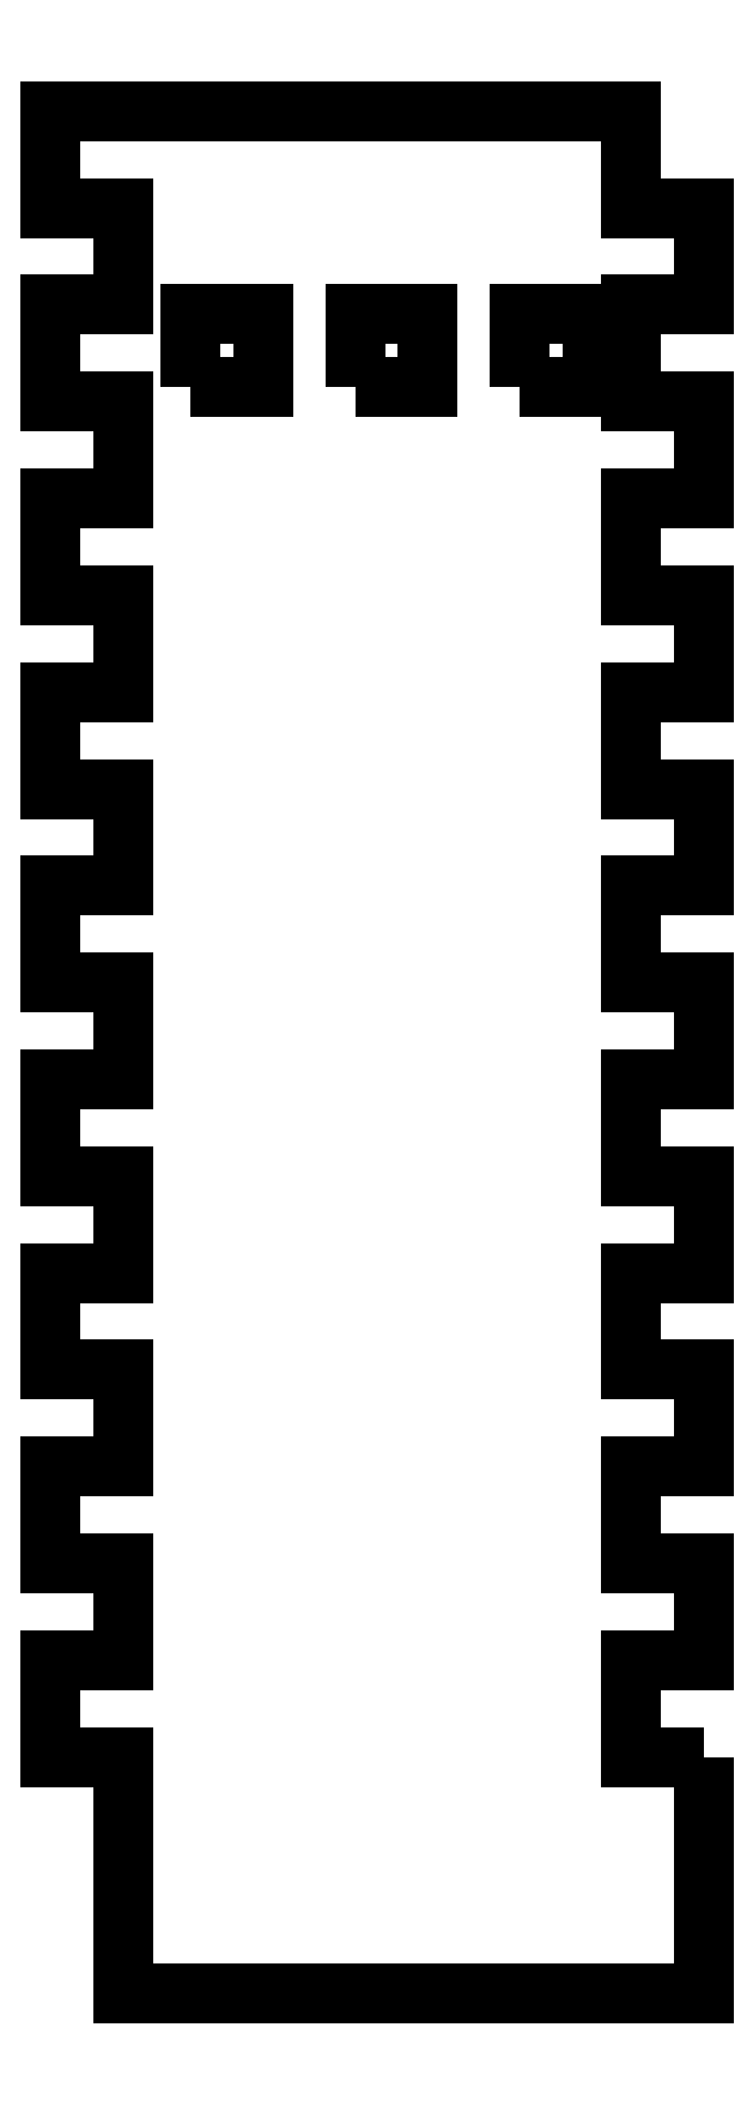
<metadata>
{"format":"dxf","ext":"dxf","renderer":"ezdxf+matplotlib","layout":"modelspace","background":"white","min_lineweight":24,"dpi":150}
</metadata>
<code>
0
SECTION
2
ENTITIES
0
LWPOLYLINE
8
0
90
4
70
1
43
0
10
-23.75
20
168.8
10
-20
20
168.8
10
-20
20
172.5
10
-23.75
20
172.5
0
LWPOLYLINE
8
0
90
4
70
1
43
0
10
-32.25
20
168.8
10
-28.5
20
168.8
10
-28.5
20
172.5
10
-32.25
20
172.5
0
LWPOLYLINE
8
0
90
4
70
1
43
0
10
-40.75
20
168.8
10
-37
20
168.8
10
-37
20
172.5
10
-40.75
20
172.5
0
LWPOLYLINE
8
0
90
72
70
1
43
0
10
-14.25
20
98
10
-14.25
20
85.76
10
-44.25
20
85.76
10
-44.25
20
98
10
-48
20
98
10
-48
20
103
10
-44.25
20
103
10
-44.25
20
108
10
-48
20
108
10
-48
20
113
10
-44.25
20
113
10
-44.25
20
118
10
-48
20
118
10
-48
20
123
10
-44.25
20
123
10
-44.25
20
128
10
-48
20
128
10
-48
20
133
10
-44.25
20
133
10
-44.25
20
138
10
-48
20
138
10
-48
20
143
10
-44.25
20
143
10
-44.25
20
148
10
-48
20
148
10
-48
20
153
10
-44.25
20
153
10
-44.25
20
158
10
-48
20
158
10
-48
20
163
10
-44.25
20
163
10
-44.25
20
168
10
-48
20
168
10
-48
20
173
10
-44.25
20
173
10
-44.25
20
178
10
-48
20
178
10
-48
20
183
10
-18
20
183
10
-18
20
178
10
-14.25
20
178
10
-14.25
20
173
10
-18
20
173
10
-18
20
168
10
-14.25
20
168
10
-14.25
20
163
10
-18
20
163
10
-18
20
158
10
-14.25
20
158
10
-14.25
20
153
10
-18
20
153
10
-18
20
148
10
-14.25
20
148
10
-14.25
20
143
10
-18
20
143
10
-18
20
138
10
-14.25
20
138
10
-14.25
20
133
10
-18
20
133
10
-18
20
128
10
-14.25
20
128
10
-14.25
20
123
10
-18
20
123
10
-18
20
118
10
-14.25
20
118
10
-14.25
20
113
10
-18
20
113
10
-18
20
108
10
-14.25
20
108
10
-14.25
20
103
10
-18
20
103
10
-18
20
98
0
ENDSEC
0
EOF

</code>
